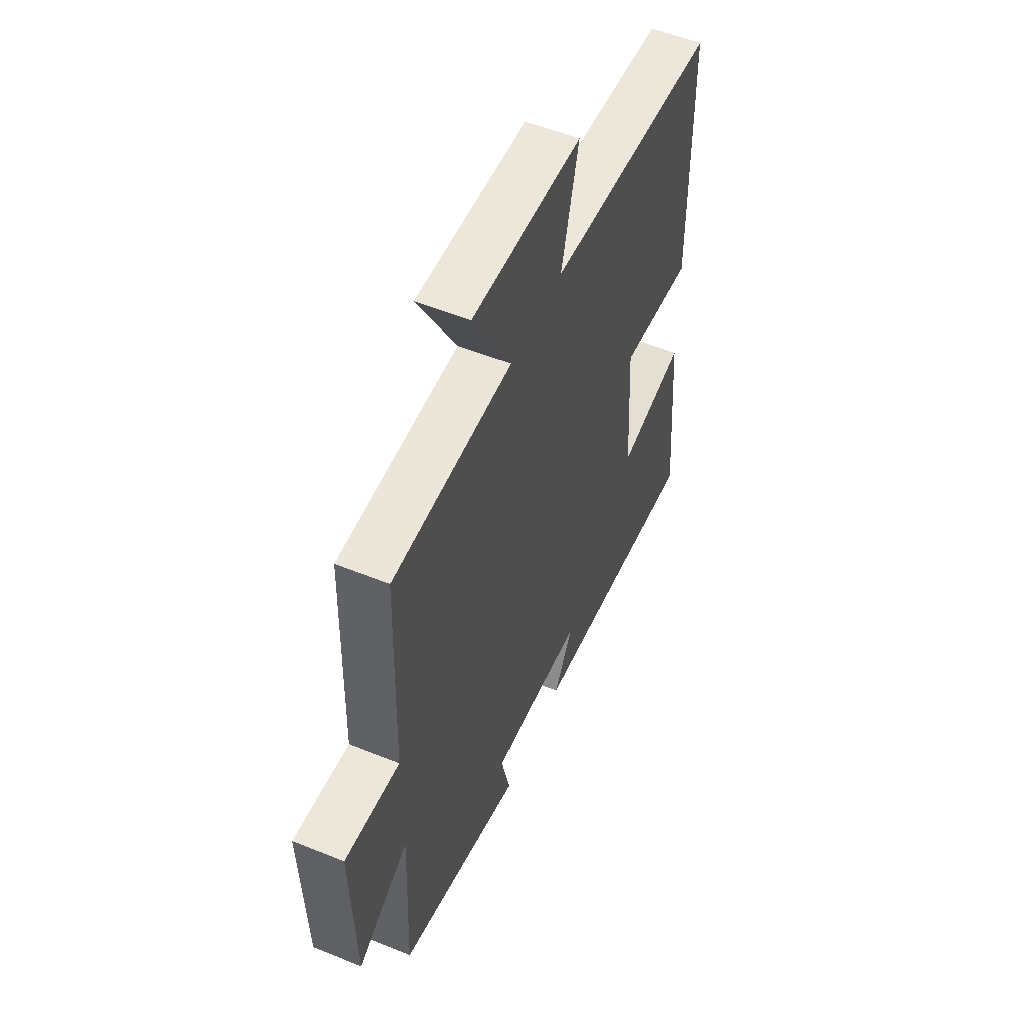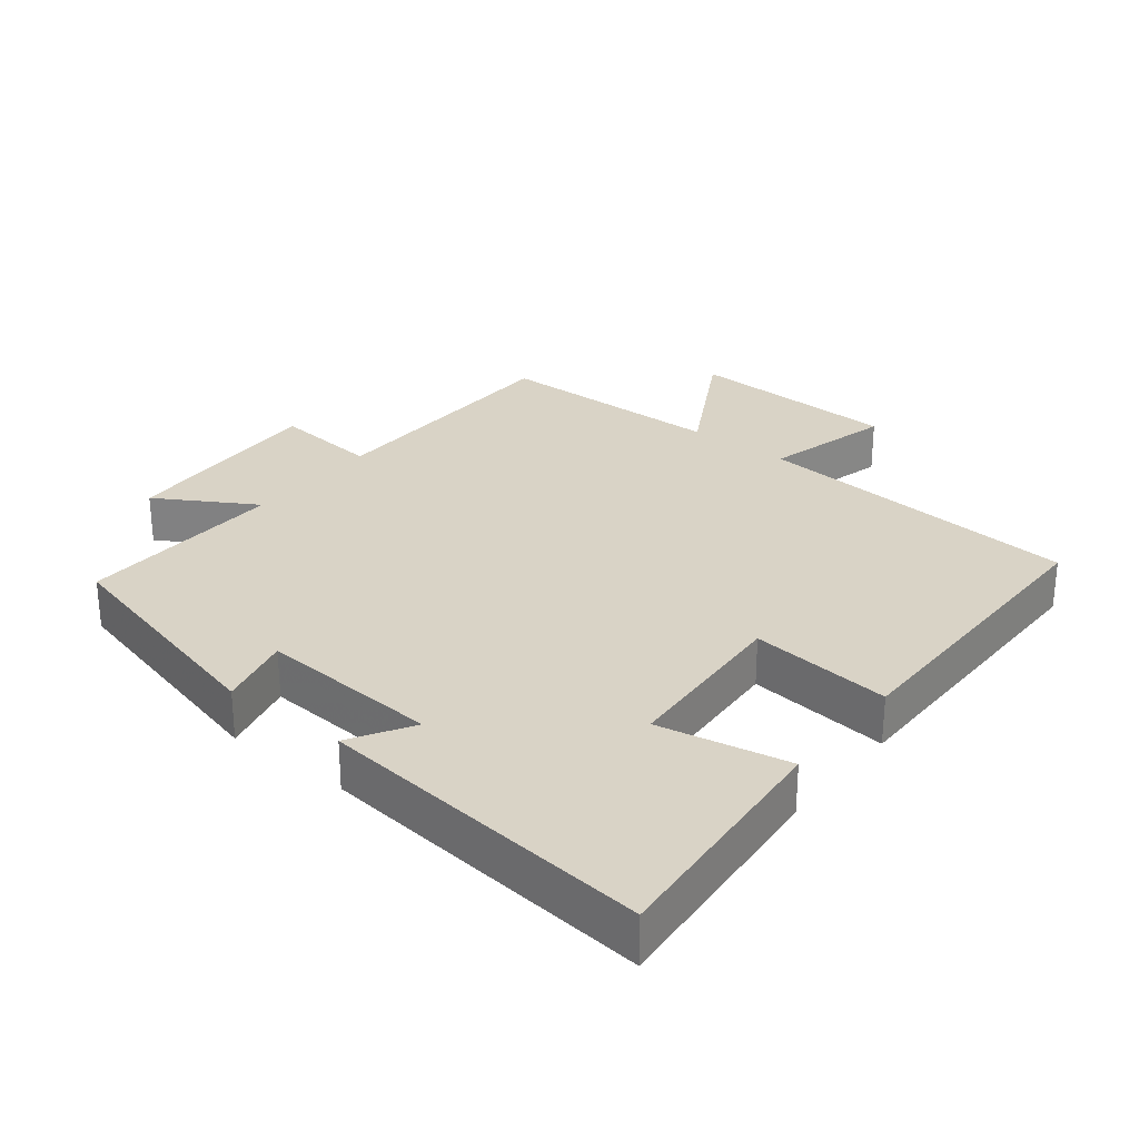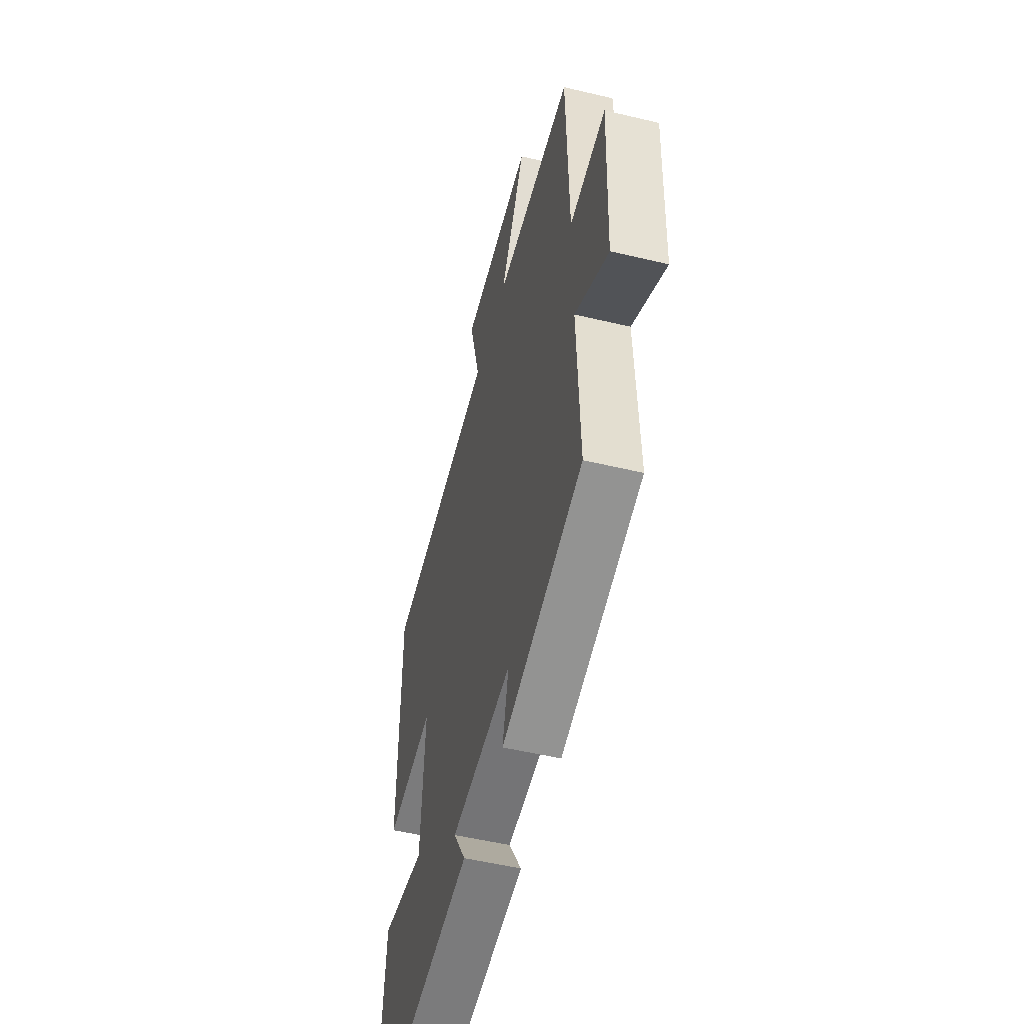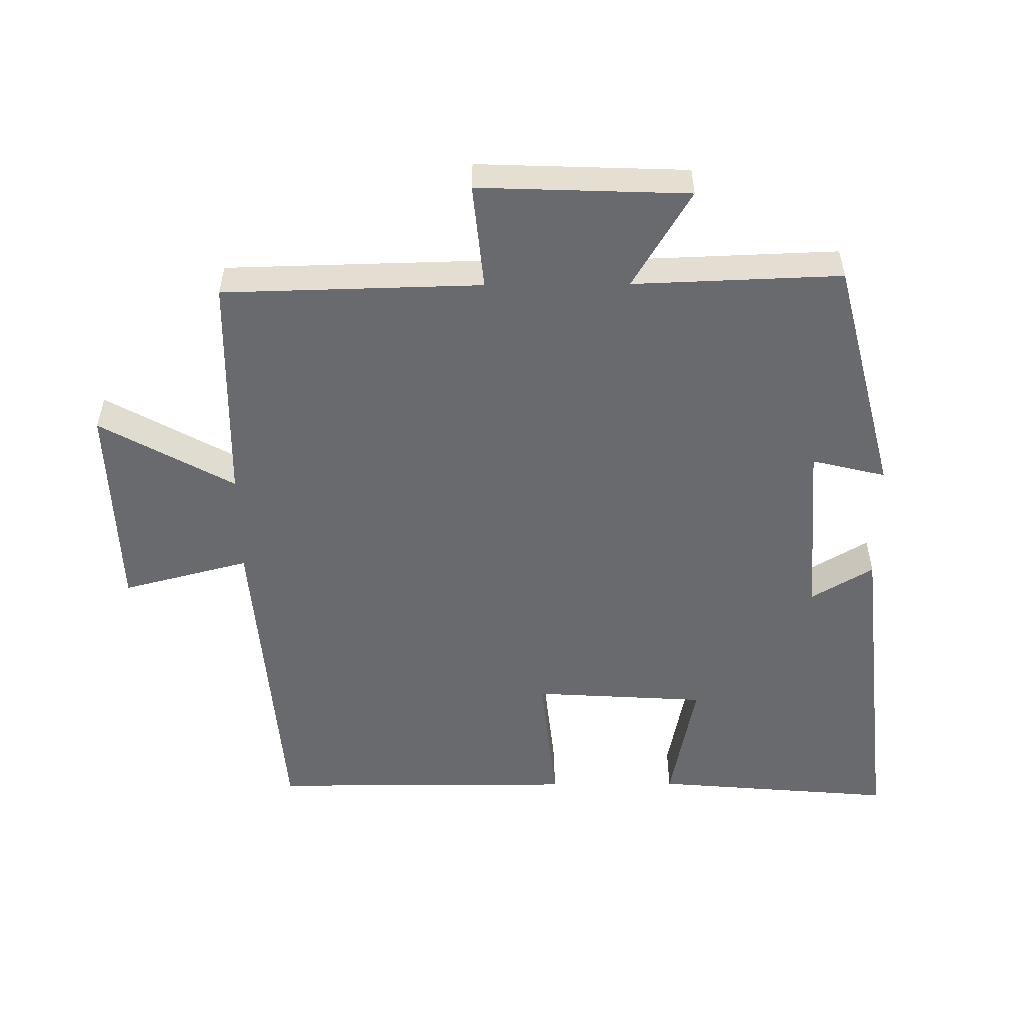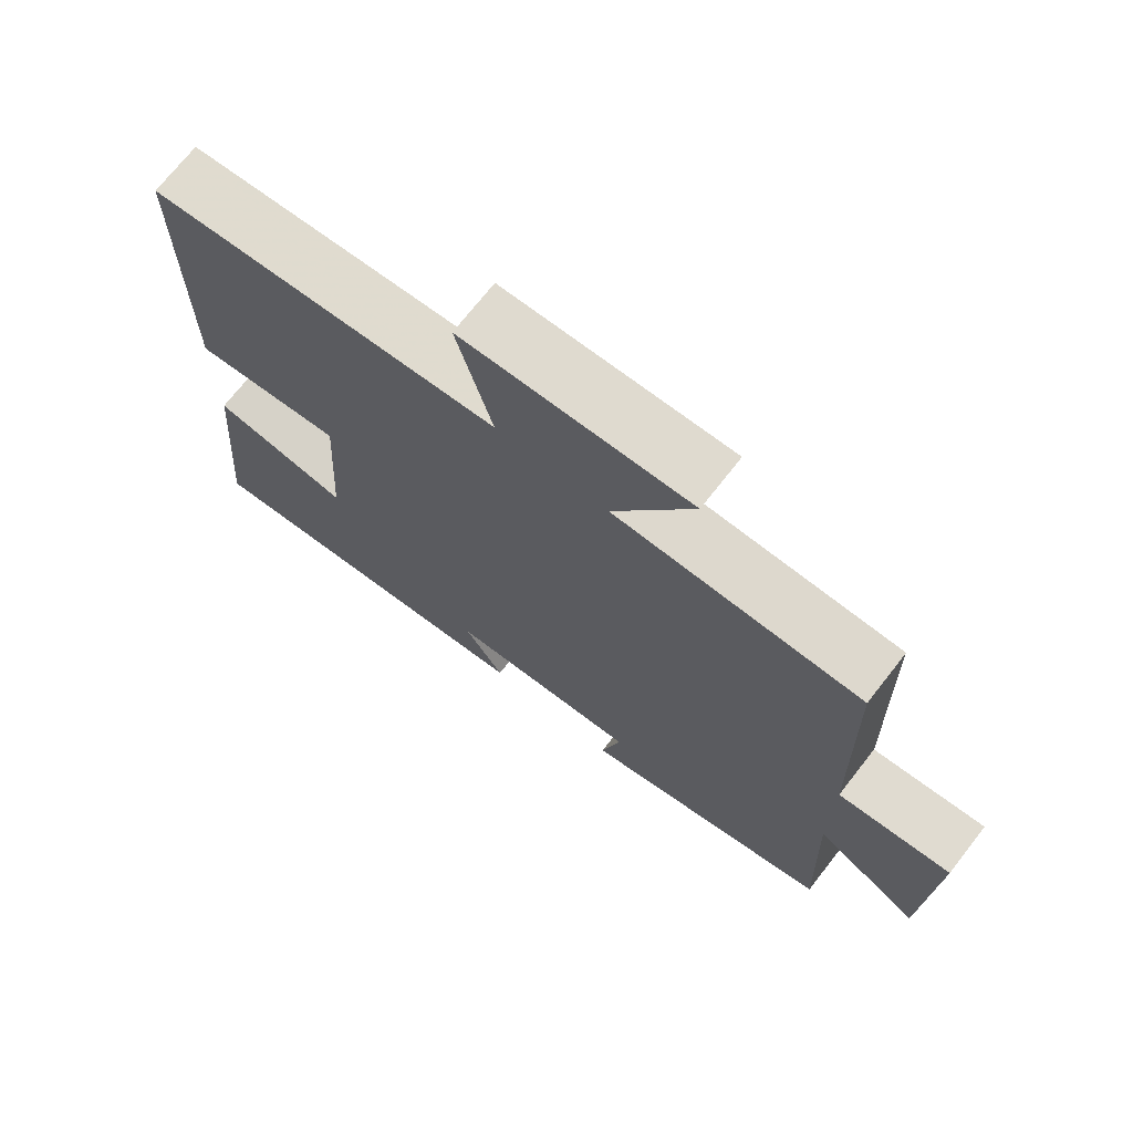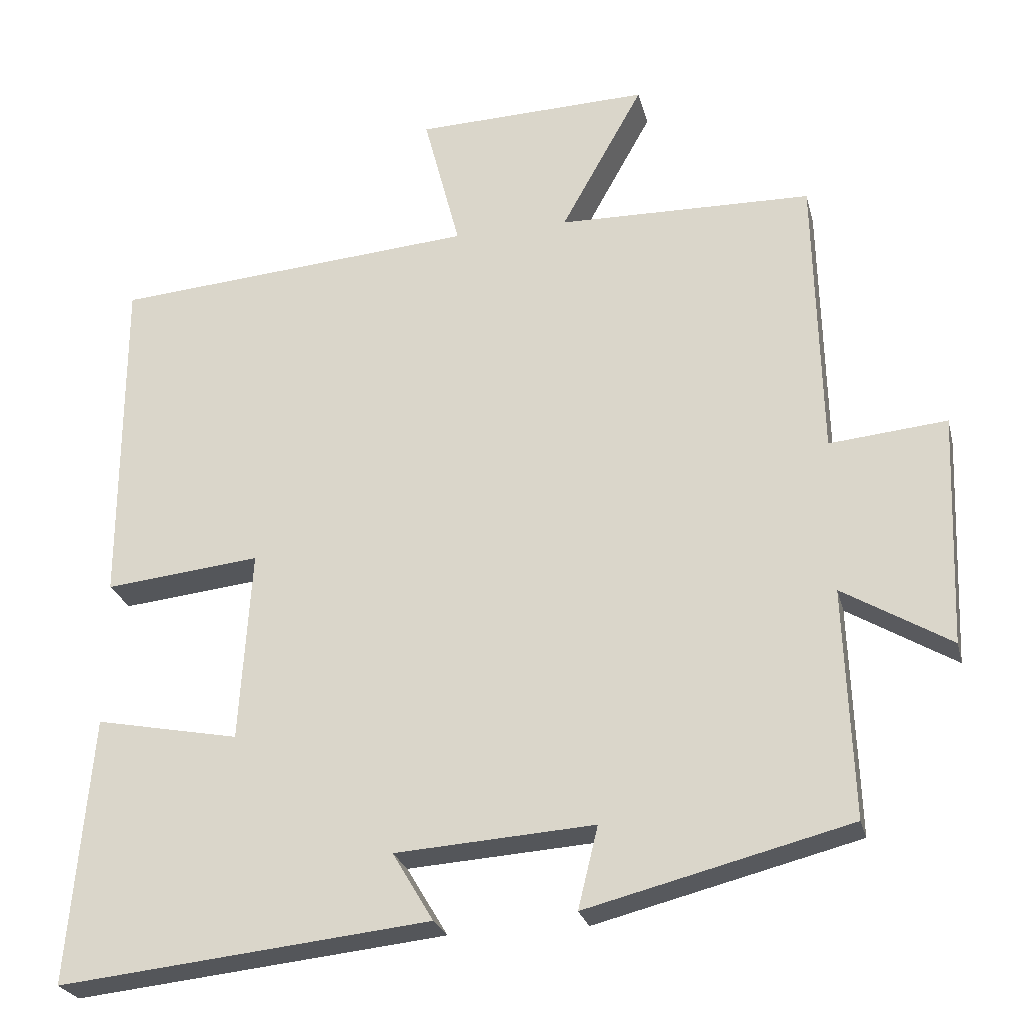
<metadata>
{"format":"obj","ext":"obj","renderer":"f3d","projection":"perspective","resolution":1024,"background":"white","views":[{"elev":53.9,"azim":113.3,"up":"+Z"},{"elev":28.3,"azim":-141.6,"up":"+Y"},{"elev":-52.5,"azim":75.6,"up":"+Z"},{"elev":-53.0,"azim":90.5,"up":"+Y"},{"elev":71.6,"azim":38.0,"up":"+Z"},{"elev":-25.1,"azim":13.5,"up":"+Z"}]}
</metadata>
<code>
v -0.499 0.07 0.461
v -0.008 0.07 0.5
v -0.057 0.07 0.689
v 0.259 0.07 0.699
v 0.148 0.07 0.5
v 0.491 0.07 0.493
v 0.5 0.07 0.109
v 0.658 0.07 0.124
v 0.646 0.07 -0.188
v 0.5 0.07 -0.101
v 0.511 0.07 -0.41
v 0.156 0.07 -0.5
v 0.183 0.07 -0.39
v -0.085 0.07 -0.408
v -0.03 0.07 -0.5
v -0.531 0.07 -0.553
v -0.5 0.07 -0.194
v -0.306 0.07 -0.232
v -0.29 0.07 0.026
v -0.5 0.07 0.004
v -0.499 0 0.461
v -0.008 0 0.5
v -0.057 0 0.689
v 0.259 0 0.699
v 0.148 0 0.5
v 0.491 0 0.493
v 0.5 0 0.109
v 0.658 0 0.124
v 0.646 0 -0.188
v 0.5 0 -0.101
v 0.511 0 -0.41
v 0.156 0 -0.5
v 0.183 0 -0.39
v -0.085 0 -0.408
v -0.03 0 -0.5
v -0.531 0 -0.553
v -0.5 0 -0.194
v -0.306 0 -0.232
v -0.29 0 0.026
v -0.5 0 0.004
f 19 20 1 2
f 18 19 2
f 16 17 18
f 15 16 18
f 14 15 18
f 13 14 18 2
f 10 11 12 13
f 10 13 2
f 7 8 9 10
f 7 10 2
f 6 7 2
f 5 6 2
f 2 3 4 5
f 22 21 40 39
f 22 39 38
f 38 37 36
f 38 36 35
f 38 35 34
f 22 38 34 33
f 33 32 31 30
f 22 33 30
f 30 29 28 27
f 22 30 27
f 22 27 26
f 22 26 25
f 25 24 23 22
f 1 21 22 2
f 2 22 23 3
f 3 23 24 4
f 4 24 25 5
f 5 25 26 6
f 6 26 27 7
f 7 27 28 8
f 8 28 29 9
f 9 29 30 10
f 10 30 31 11
f 11 31 32 12
f 12 32 33 13
f 13 33 34 14
f 14 34 35 15
f 15 35 36 16
f 16 36 37 17
f 17 37 38 18
f 18 38 39 19
f 19 39 40 20
f 20 40 21 1

</code>
